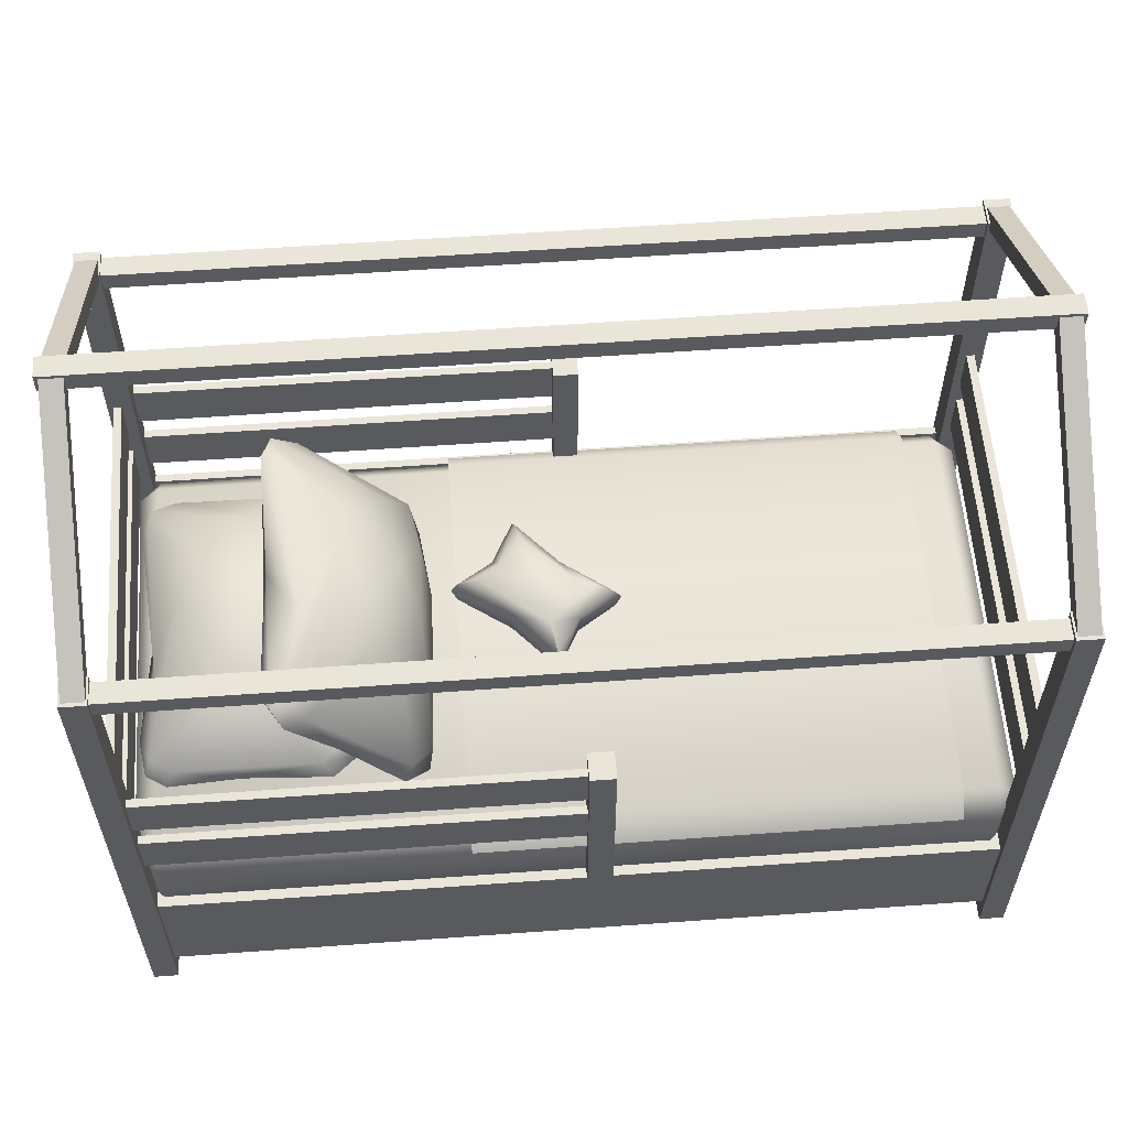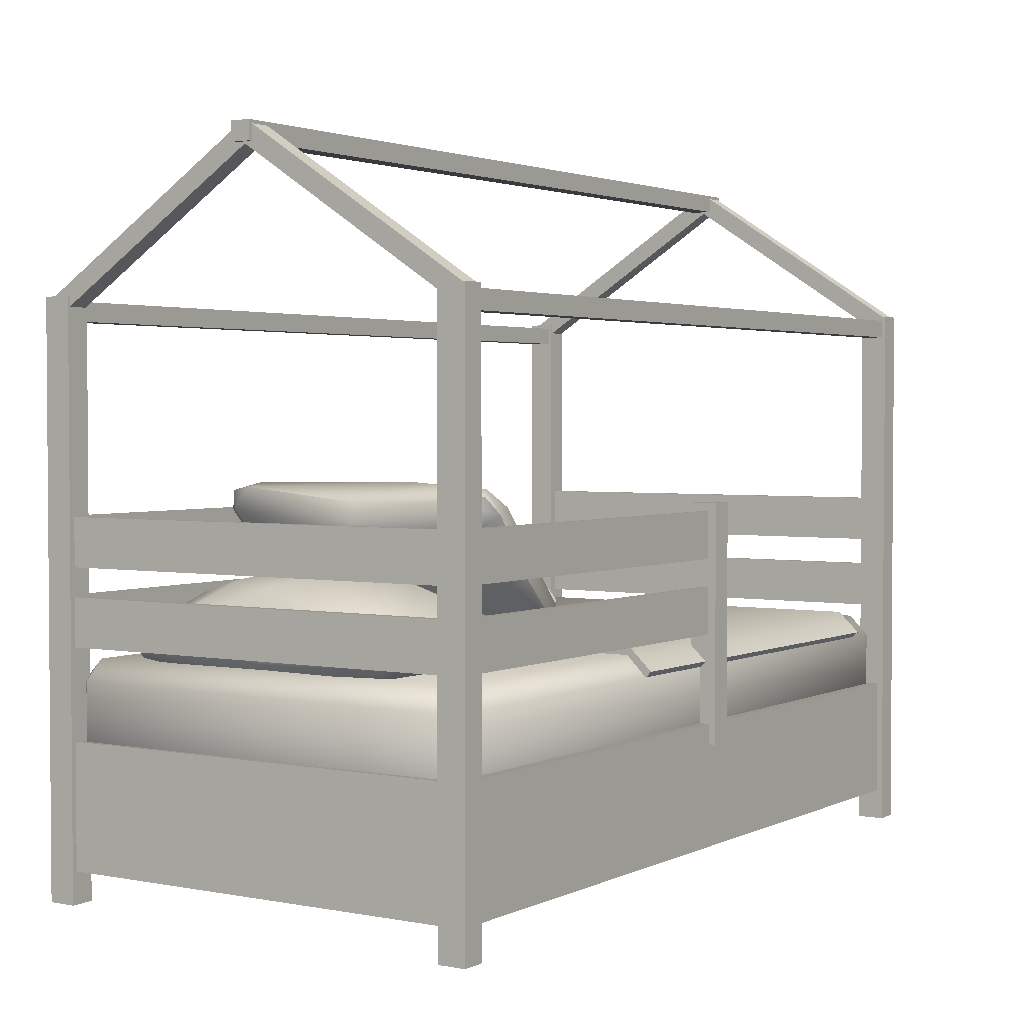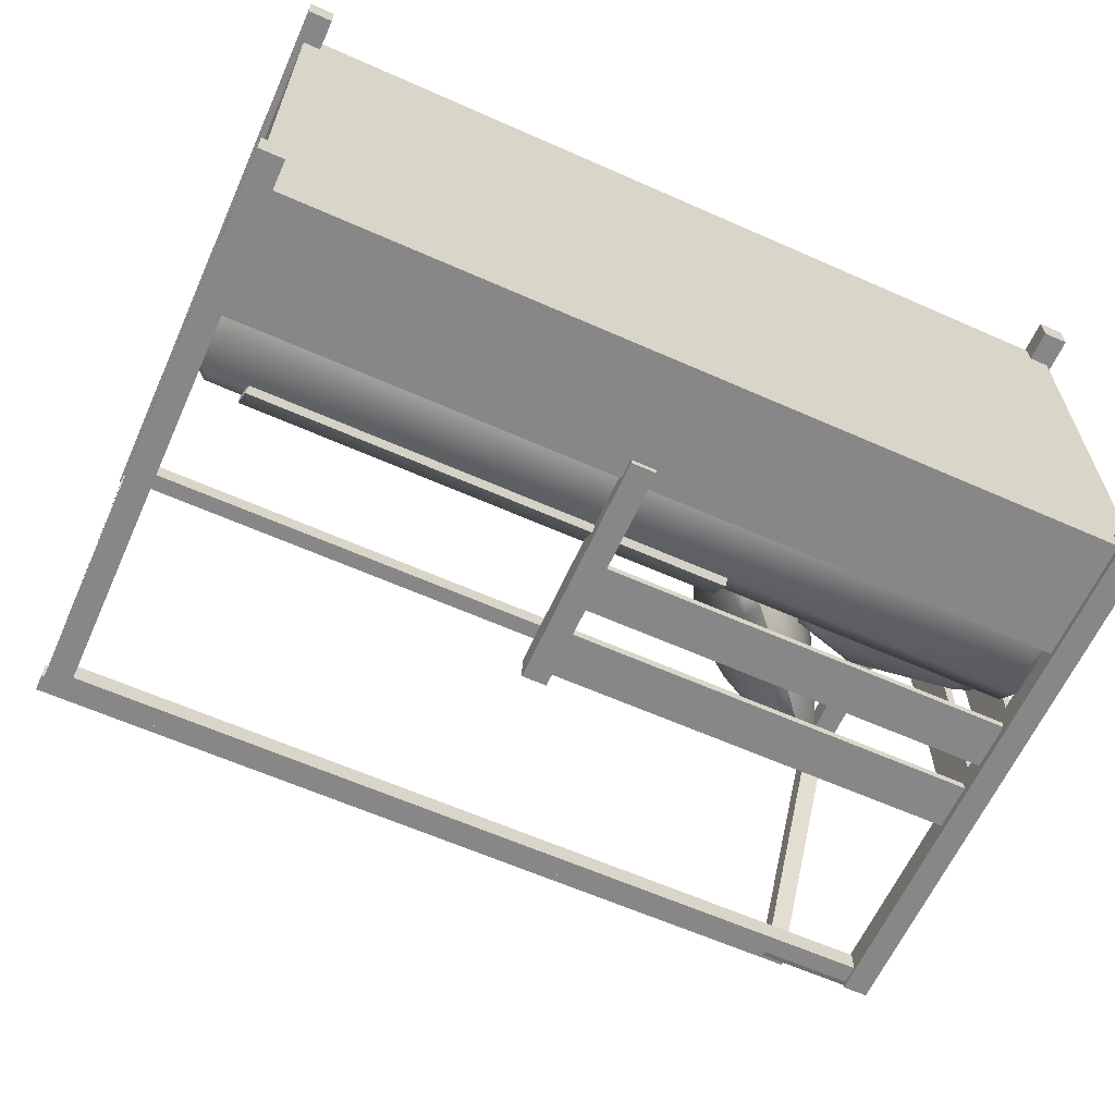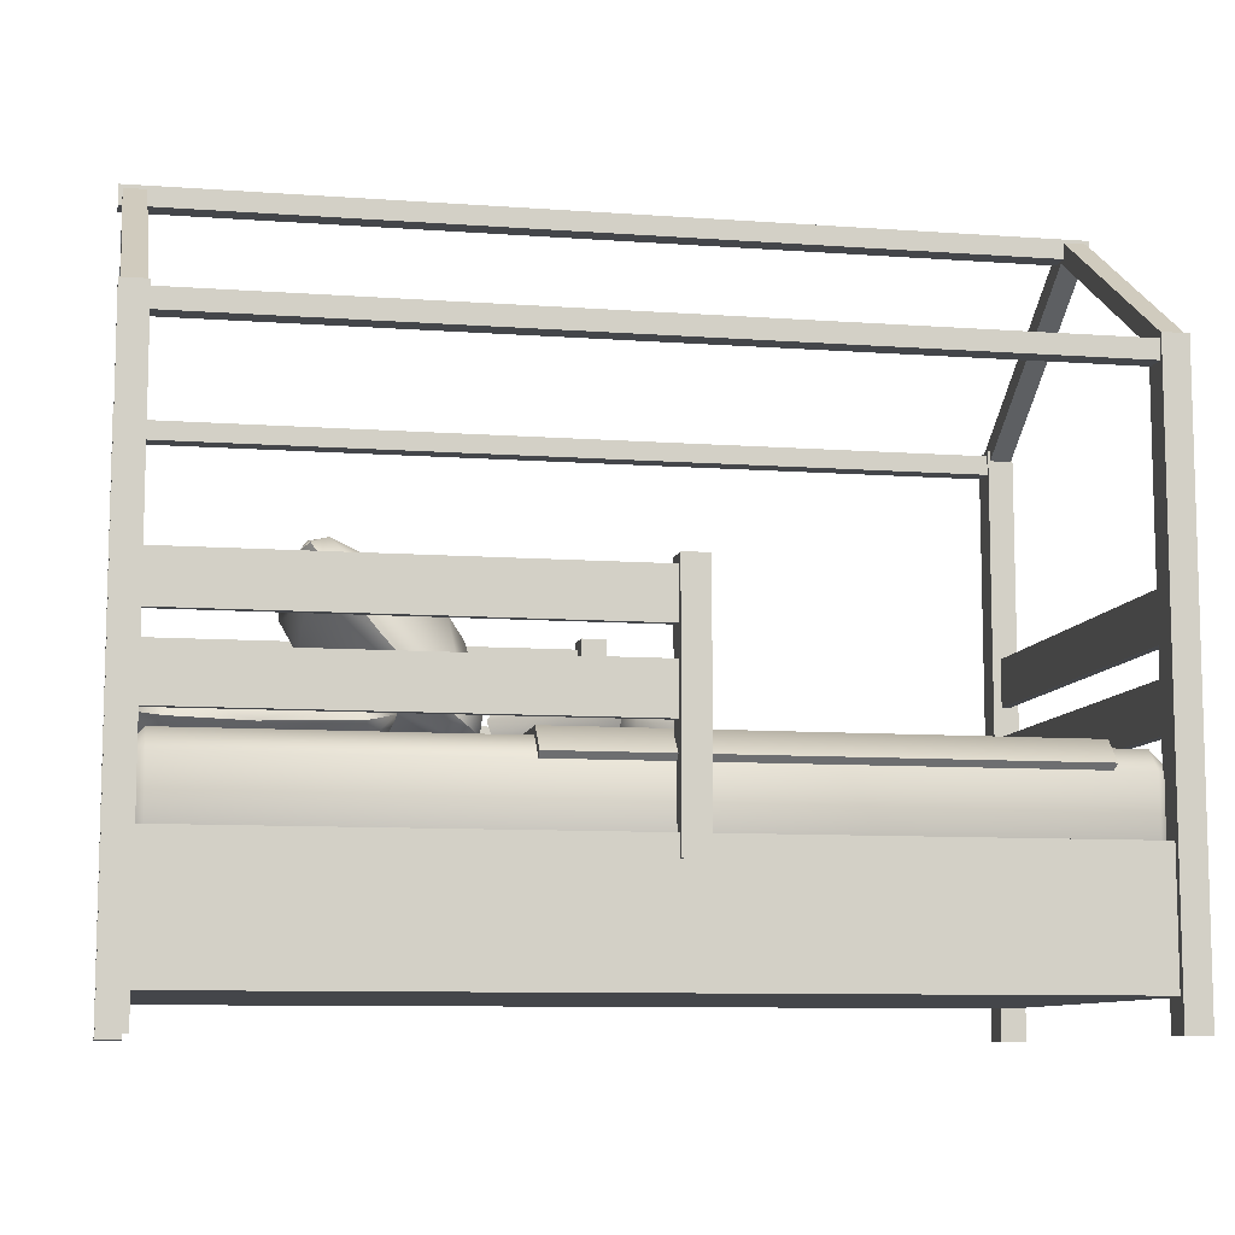
<metadata>
{"format":"obj","ext":"obj","renderer":"f3d","projection":"perspective","resolution":1024,"background":"white","views":[{"elev":58.3,"azim":175.7,"up":"+Y"},{"elev":2.5,"azim":123.2,"up":"+Y"},{"elev":-62.5,"azim":-24.2,"up":"+Z"},{"elev":-9.4,"azim":169.2,"up":"+Y"}]}
</metadata>
<code>
o children_bed.005
v -5.417 -2.391 2.15
v -5.417 -2.163 2.378
v -5.645 -2.163 2.15
v -5.417 -1.264 2.378
v -5.417 -1.036 2.15
v -5.645 -1.264 2.15
v -5.417 -2.391 -2.321
v -5.645 -2.163 -2.321
v -5.417 -2.163 -2.548
v -5.417 -1.036 -2.321
v -5.417 -1.264 -2.548
v -5.645 -1.264 -2.321
v 3.567 -2.391 2.15
v 3.795 -2.163 2.15
v 3.567 -2.163 2.378
v 3.567 -1.036 2.15
v 3.567 -1.264 2.378
v 3.795 -1.264 2.15
v 3.567 -2.391 -2.321
v 3.567 -2.163 -2.548
v 3.795 -2.163 -2.321
v 3.567 -1.036 -2.321
v 3.795 -1.264 -2.321
v 3.567 -1.264 -2.548
v -5.706 -1.893 2.493
v -5.706 -1.893 -2.663
v 3.856 -1.893 2.493
v 3.856 -1.893 -2.663
v -5.706 -3.266 2.493
v -5.706 -3.266 -2.663
v 3.856 -3.266 -2.663
v 3.856 -3.266 2.493
v 3.637 -3.618 2.256
v 3.637 2.769 2.256
v 3.914 -3.618 2.256
v 3.914 2.769 2.256
v 3.637 -3.618 2.568
v 3.637 2.769 2.568
v 3.914 -3.618 2.568
v 3.914 2.769 2.568
v 3.637 -3.618 -2.734
v 3.637 2.769 -2.734
v 3.914 -3.618 -2.734
v 3.914 2.769 -2.734
v 3.637 -3.618 -2.422
v 3.637 2.769 -2.422
v 3.914 -3.618 -2.422
v 3.914 2.769 -2.422
v -5.783 -3.618 2.256
v -5.783 2.769 2.256
v -5.506 -3.618 2.256
v -5.506 2.769 2.256
v -5.783 -3.618 2.568
v -5.783 2.769 2.568
v -5.506 -3.618 2.568
v -5.506 2.769 2.568
v -5.783 -3.618 -2.734
v -5.783 2.769 -2.734
v -5.506 -3.618 -2.734
v -5.506 2.769 -2.734
v -5.783 -3.618 -2.422
v -5.783 2.769 -2.422
v -5.506 -3.618 -2.422
v -5.506 2.769 -2.422
v -5.524 2.718 2.295
v 3.653 2.718 2.295
v -5.524 2.51 2.295
v 3.653 2.51 2.295
v -5.524 2.718 2.529
v 3.653 2.718 2.529
v -5.524 2.51 2.529
v 3.653 2.51 2.529
v -5.524 2.718 -2.694
v 3.653 2.718 -2.694
v -5.524 2.51 -2.694
v 3.653 2.51 -2.694
v -5.524 2.718 -2.46
v 3.653 2.718 -2.46
v -5.524 2.51 -2.46
v 3.653 2.51 -2.46
v -5.524 -1.285 2.428
v 3.653 -1.285 2.428
v -5.524 -1.812 2.428
v 3.653 -1.812 2.428
v -5.524 -1.285 2.519
v 3.653 -1.285 2.519
v -5.524 -1.812 2.519
v 3.653 -1.812 2.519
v -1.074 -0.374 2.428
v 3.653 -0.374 2.428
v -1.074 -0.9009 2.428
v 3.653 -0.9009 2.428
v -1.074 -0.374 2.519
v 3.653 -0.374 2.519
v -1.074 -0.9009 2.519
v 3.653 -0.9009 2.519
v -1.074 0.4671 2.428
v 3.653 0.4671 2.428
v -1.074 -0.05979 2.428
v 3.653 -0.05979 2.428
v -1.074 0.4671 2.519
v 3.653 0.4671 2.519
v -1.074 -0.05979 2.519
v 3.653 -0.05979 2.519
v -1.267 -2.12 2.256
v -1.267 0.5591 2.256
v -0.9896 -2.12 2.256
v -0.9896 0.5591 2.256
v -1.267 -2.12 2.568
v -1.267 0.5591 2.568
v -0.9896 -2.12 2.568
v -0.9896 0.5591 2.568
v -1.267 -2.12 -2.734
v -1.267 0.5591 -2.734
v -0.9896 -2.12 -2.734
v -0.9896 0.5591 -2.734
v -1.267 -2.12 -2.422
v -1.267 0.5591 -2.422
v -0.9896 -2.12 -2.422
v -0.9896 0.5591 -2.422
v -1.074 -0.374 -2.639
v 3.653 -0.374 -2.639
v -1.074 -0.9009 -2.639
v 3.653 -0.9009 -2.639
v -1.074 -0.374 -2.548
v 3.653 -0.374 -2.548
v -1.074 -0.9009 -2.548
v 3.653 -0.9009 -2.548
v -1.074 0.4671 -2.639
v 3.653 0.4671 -2.639
v -1.074 -0.05979 -2.639
v 3.653 -0.05979 -2.639
v -1.074 0.4671 -2.548
v 3.653 0.4671 -2.548
v -1.074 -0.05979 -2.548
v 3.653 -0.05979 -2.548
v 3.757 -0.374 2.331
v 3.757 -0.374 -2.469
v 3.757 -0.9009 2.331
v 3.757 -0.9009 -2.469
v 3.848 -0.374 2.331
v 3.848 -0.374 -2.469
v 3.848 -0.9009 2.331
v 3.848 -0.9009 -2.469
v 3.757 0.4671 2.331
v 3.757 0.4671 -2.469
v 3.757 -0.05979 2.331
v 3.757 -0.05979 -2.469
v 3.848 0.4671 2.331
v 3.848 0.4671 -2.469
v 3.848 -0.05979 2.331
v 3.848 -0.05979 -2.469
v -5.687 -0.374 2.331
v -5.687 -0.374 -2.469
v -5.687 -0.9009 2.331
v -5.687 -0.9009 -2.469
v -5.596 -0.374 2.331
v -5.596 -0.374 -2.469
v -5.596 -0.9009 2.331
v -5.596 -0.9009 -2.469
v -5.687 0.4671 2.331
v -5.687 0.4671 -2.469
v -5.687 -0.05979 2.331
v -5.687 -0.05979 -2.469
v -5.596 0.4671 2.331
v -5.596 0.4671 -2.469
v -5.596 -0.05979 2.331
v -5.596 -0.05979 -2.469
v -5.799 4.42 -0.202
v 3.932 4.42 -0.202
v -5.799 4.212 -0.202
v 3.932 4.212 -0.202
v -5.799 4.42 0.03196
v 3.932 4.42 0.03196
v -5.799 4.212 0.03196
v 3.932 4.212 0.03196
v -5.762 4.408 -0.1636
v -5.762 2.758 -2.71
v -5.762 4.233 -0.05044
v -5.762 2.583 -2.597
v -5.528 4.408 -0.1636
v -5.528 2.758 -2.71
v -5.528 4.233 -0.05044
v -5.528 2.583 -2.597
v -5.528 4.408 -0.0643
v -5.528 2.758 2.482
v -5.528 4.233 -0.1775
v -5.528 2.583 2.369
v -5.762 4.408 -0.0643
v -5.762 2.758 2.482
v -5.762 4.233 -0.1775
v -5.762 2.583 2.369
v 3.657 4.408 -0.1636
v 3.657 2.758 -2.71
v 3.657 4.233 -0.05044
v 3.657 2.583 -2.597
v 3.891 4.408 -0.1636
v 3.891 2.758 -2.71
v 3.891 4.233 -0.05044
v 3.891 2.583 -2.597
v 3.891 4.408 -0.0643
v 3.891 2.758 2.482
v 3.891 4.233 -0.1775
v 3.891 2.583 2.369
v 3.657 4.408 -0.0643
v 3.657 2.758 2.482
v 3.657 4.233 -0.1775
v 3.657 2.583 2.369
v 3.361 -1.057 -1.501
v 1.539 -0.9847 1.62
v 3.321 -0.6548 -1.696
v 1.346 -0.7852 -1.56
v 3.634 -0.8258 -1.637
v 1.516 -0.7438 1.735
v 1.667 -1.173 0.09213
v 3.569 -0.6497 -1.543
v 3.511 -0.5075 -0.545
v 3.62 -0.6748 1.385
v 1.334 -0.7675 1.425
v 3.58 -0.9069 0.008505
v 3.647 -0.9514 -1.446
v 1.483 -0.9831 -0.04037
v 1.445 -0.7231 0.01384
v 1.377 -0.9468 1.326
v 1.976 -0.1868 0.7385
v 1.669 -0.324 0.2345
v 2.38 -0.1831 -1.027
v 2.119 -0.07808 -0.3173
v 1.496 -0.5893 -1.436
v 3.376 -1.167 -0.03241
v 3.532 -0.9994 1.586
v 1.741 -0.664 -1.699
v 3.299 -0.674 1.709
v 3.241 -0.2342 0.1735
v 3.054 -0.1868 0.7385
v 2.911 -0.07808 -0.3173
v 2.843 -0.19 -0.917
v 2.085 -1.263 0.002842
v 2.515 -0.001933 0.1599
v 2.357 -0.2537 1.182
v 2.423 -0.8892 1.707
v 2.607 -0.8892 -1.702
v 2.287 -1.222 -0.9035
v 1.591 -1.015 -1.597
v 1.425 -0.9947 -1.311
v 1.64 -0.8698 -1.765
v 3.693 -0.772 -1.248
v 3.39 -0.8698 1.771
v 3.706 -0.8366 1.415
v 2.053 -1.157 1.22
v 3.064 -1.253 0.4381
v 3.604 -0.787 1.692
v 2.928 -0.341 1.284
v 1.621 -0.8676 1.763
v 3.409 -0.8676 -1.758
v -5.014 -1.202 2.44
v -5.023 -0.9572 2.181
v -5.023 -0.9572 -2.351
v -5.014 -1.202 -2.61
v 0.2296 -0.9528 2.185
v 0.2296 -1.2 2.442
v 0.2296 -0.9528 -2.355
v 0.2296 -1.2 -2.612
v -4.992 -1.264 2.378
v -4.992 -1.036 2.15
v -4.992 -1.036 -2.321
v -4.992 -1.264 -2.548
v 0.2296 -1.036 2.15
v 0.2296 -1.264 2.378
v 0.2296 -1.036 -2.321
v 0.2296 -1.264 -2.548
v 2.157 0.3532 -1.645
v 0.9013 -0.9677 1.476
v 1.829 0.5886 -1.84
v 0.6242 -0.9811 -1.704
v 2.163 0.711 -1.781
v 0.7051 -0.8261 1.591
v 1.127 -0.9962 -0.05185
v 1.988 0.7784 -1.686
v 1.844 0.8292 -0.689
v 2.041 0.8006 1.241
v 0.6025 -0.9789 1.281
v 2.189 0.6175 -0.1355
v 2.267 0.6385 -1.59
v 0.863 -1.009 -0.1843
v 0.6425 -0.8661 -0.1301
v 0.7658 -1.065 1.182
v 0.5895 -0.1135 0.5945
v 0.4906 -0.4342 0.09055
v 0.8534 0.1927 -1.171
v 0.6024 0.06601 -0.4613
v 0.5759 -0.739 -1.58
v 2.25 0.2926 -0.1764
v 2.227 0.5203 1.442
v 0.7931 -0.605 -1.843
v 1.829 0.5601 1.565
v 1.46 0.806 0.02955
v 1.301 0.6973 0.5945
v 1.125 0.6613 -0.4613
v 1.164 0.5361 -1.061
v 1.47 -0.7413 -0.1411
v 0.8065 0.4139 0.01597
v 0.8916 0.1293 1.038
v 1.413 -0.2402 1.563
v 1.534 -0.1027 -1.846
v 1.573 -0.5622 -1.048
v 0.9584 -0.9492 -1.741
v 0.8337 -1.06 -1.455
v 0.8813 -0.8164 -1.909
v 2.163 0.7914 -1.392
v 2.036 0.4991 1.627
v 2.219 0.758 1.271
v 1.37 -0.6959 1.076
v 2.109 0.000631 0.2941
v 2.115 0.7141 1.548
v 1.334 0.5006 1.14
v 0.8674 -0.829 1.619
v 2.047 0.5146 -1.902
v -1.512 -0.7771 0.06912
v -1.575 -0.5927 0.06668
v -0.8273 -0.4703 -0.6601
v -0.8578 -0.5927 -0.7414
v -0.838 -0.7786 -0.6761
v 0.2834 -0.5927 0.279
v 0.2158 -0.7863 0.2758
v -0.4335 -0.5927 1.087
v -0.4545 -0.7874 1.017
v -1.496 -0.4703 0.06425
v -0.3592 -0.8233 -0.1115
v -0.8987 -0.8233 0.4873
v -0.4624 -0.4805 1.012
v -1.066 -0.2901 0.1324
v -0.5289 -0.9433 0.7024
v -0.932 -0.4873 0.4927
v -0.3572 -0.4873 -0.145
v -1.08 -0.8237 -0.1979
v -0.2116 -0.8225 0.5447
v 0.2115 -0.4805 0.2822
v -0.7624 -0.3205 -0.3567
v -0.6323 -0.2251 0.1685
v -0.2256 -0.9737 0.2133
v -0.6427 -1.039 0.1592
v -0.2626 -0.3149 0.4093
v -0.1848 -0.5647 0.5881
v -1.097 -0.4868 -0.2342
v -1.297 -0.36 0.09503
v -0.517 -0.3351 0.7407
v -1.214 -0.9308 0.1079
v -0.7777 -0.9299 -0.3929
v -0.01064 -0.3577 0.248
v 0.005449 -0.9038 0.2507
f 15 17 4 2
f 21 23 18 14
f 22 10 5 16
f 3 6 12 8
f 9 11 24 20
f 1 2 3
f 4 5 6
f 7 8 9
f 10 11 12
f 13 14 15
f 16 17 18
f 19 20 21
f 22 23 24
f 7 1 3 8
f 2 4 6 3
f 5 10 12 6
f 11 9 8 12
f 19 7 9 20
f 10 22 24 11
f 23 21 20 24
f 13 19 21 14
f 22 16 18 23
f 17 15 14 18
f 1 13 15 2
f 16 5 4 17
f 7 19 13 1
f 28 26 25 27
f 31 32 29 30
f 25 29 32 27
f 28 31 30 26
f 27 32 31 28
f 26 30 29 25
f 35 33 34 36
f 39 40 38 37
f 33 35 39 37
f 34 33 37 38
f 36 34 38 40
f 35 36 40 39
f 43 41 42 44
f 47 48 46 45
f 41 43 47 45
f 42 41 45 46
f 44 42 46 48
f 43 44 48 47
f 51 49 50 52
f 55 56 54 53
f 49 51 55 53
f 50 49 53 54
f 52 50 54 56
f 51 52 56 55
f 59 57 58 60
f 63 64 62 61
f 57 59 63 61
f 58 57 61 62
f 60 58 62 64
f 59 60 64 63
f 67 65 66 68
f 71 72 70 69
f 65 67 71 69
f 66 65 69 70
f 68 66 70 72
f 67 68 72 71
f 75 73 74 76
f 79 80 78 77
f 73 75 79 77
f 74 73 77 78
f 76 74 78 80
f 75 76 80 79
f 83 81 82 84
f 87 88 86 85
f 81 83 87 85
f 82 81 85 86
f 84 82 86 88
f 83 84 88 87
f 91 89 90 92
f 95 96 94 93
f 89 91 95 93
f 90 89 93 94
f 92 90 94 96
f 91 92 96 95
f 99 97 98 100
f 103 104 102 101
f 97 99 103 101
f 98 97 101 102
f 100 98 102 104
f 99 100 104 103
f 107 105 106 108
f 111 112 110 109
f 105 107 111 109
f 106 105 109 110
f 108 106 110 112
f 107 108 112 111
f 115 113 114 116
f 119 120 118 117
f 113 115 119 117
f 114 113 117 118
f 116 114 118 120
f 115 116 120 119
f 123 121 122 124
f 127 128 126 125
f 121 123 127 125
f 122 121 125 126
f 124 122 126 128
f 123 124 128 127
f 131 129 130 132
f 135 136 134 133
f 129 131 135 133
f 130 129 133 134
f 132 130 134 136
f 131 132 136 135
f 139 137 138 140
f 143 144 142 141
f 137 139 143 141
f 138 137 141 142
f 140 138 142 144
f 139 140 144 143
f 147 145 146 148
f 151 152 150 149
f 145 147 151 149
f 146 145 149 150
f 148 146 150 152
f 147 148 152 151
f 155 153 154 156
f 159 160 158 157
f 153 155 159 157
f 154 153 157 158
f 156 154 158 160
f 155 156 160 159
f 163 161 162 164
f 167 168 166 165
f 161 163 167 165
f 162 161 165 166
f 164 162 166 168
f 163 164 168 167
f 171 169 170 172
f 175 176 174 173
f 169 171 175 173
f 170 169 173 174
f 172 170 174 176
f 171 172 176 175
f 179 177 178 180
f 183 184 182 181
f 177 179 183 181
f 178 177 181 182
f 180 178 182 184
f 179 180 184 183
f 187 185 186 188
f 191 192 190 189
f 185 187 191 189
f 186 185 189 190
f 188 186 190 192
f 187 188 192 191
f 195 193 194 196
f 199 200 198 197
f 193 195 199 197
f 194 193 197 198
f 196 194 198 200
f 195 196 200 199
f 203 201 202 204
f 207 208 206 205
f 201 203 207 205
f 202 201 205 206
f 204 202 206 208
f 203 204 208 207
f 245 244 243
f 232 229 227
f 246 212 232
f 247 216 217
f 248 252 233
f 231 249 252
f 231 220 249
f 220 247 217
f 217 218 249
f 224 223 222
f 240 225 214
f 233 240 214
f 225 226 219
f 239 228 225
f 227 228 239
f 250 215 238
f 250 251 231
f 217 234 218
f 217 216 234
f 236 239 235
f 235 253 252
f 241 214 254
f 210 241 254
f 210 254 214
f 242 211 255
f 209 242 255
f 216 237 236
f 216 211 237
f 211 232 227
f 251 243 209
f 243 244 209
f 230 209 221
f 219 224 210 214
f 227 229 228
f 229 232 212
f 244 246 242
f 244 212 246
f 242 246 232
f 223 212 245 222
f 224 219 223
f 221 213 247
f 247 213 216
f 221 247 220
f 231 248 241
f 231 252 248
f 241 248 233
f 249 218 252
f 231 230 220
f 230 221 220
f 220 217 249
f 229 212 223 226
f 244 245 212
f 245 215 222
f 215 224 222
f 223 219 226
f 227 239 236 237
f 240 239 225
f 214 225 219
f 225 228 226
f 228 229 226
f 250 210 215
f 231 210 250
f 210 224 215
f 251 250 238
f 243 238 215 245
f 251 230 231
f 234 236 235
f 234 216 236
f 240 253 235 239
f 218 235 252
f 218 234 235
f 255 213 221 209
f 253 240 233
f 252 253 233
f 210 231 241
f 241 233 214
f 216 213 255 211
f 209 244 242
f 242 232 211
f 237 211 227
f 230 251 209
f 251 238 243
f 262 258 257 260
f 258 262 263 259
f 260 257 256 261
f 270 268 265 266
f 266 267 271 270
f 268 269 264 265
f 260 261 269 268
f 263 262 270 271
f 257 258 259 267 266 265 264 256
f 259 263 271 267
f 262 260 268 270
f 261 256 264 269
f 308 307 306
f 295 292 290
f 309 275 295
f 310 279 280
f 311 315 296
f 294 312 315
f 294 283 312
f 283 310 280
f 280 281 312
f 287 286 285
f 303 288 277
f 296 303 277
f 288 289 282
f 302 291 288
f 290 291 302
f 313 278 301
f 313 314 294
f 280 297 281
f 280 279 297
f 299 302 298
f 298 316 315
f 304 277 317
f 273 304 317
f 273 317 277
f 305 274 318
f 272 305 318
f 279 300 299
f 279 274 300
f 274 295 290
f 314 306 272
f 306 307 272
f 293 272 284
f 282 287 273 277
f 290 292 291
f 292 295 275
f 307 309 305
f 307 275 309
f 305 309 295
f 286 275 308 285
f 287 282 286
f 284 276 310
f 310 276 279
f 284 310 283
f 294 311 304
f 294 315 311
f 304 311 296
f 312 281 315
f 294 293 283
f 293 284 283
f 283 280 312
f 292 275 286 289
f 307 308 275
f 308 278 285
f 278 287 285
f 286 282 289
f 290 302 299 300
f 303 302 288
f 277 288 282
f 288 291 289
f 291 292 289
f 313 273 278
f 294 273 313
f 273 287 278
f 314 313 301
f 306 301 278 308
f 314 293 294
f 297 299 298
f 297 279 299
f 303 316 298 302
f 281 298 315
f 281 297 298
f 318 276 284 272
f 316 303 296
f 315 316 296
f 273 294 304
f 304 296 277
f 279 276 318 274
f 272 307 305
f 305 295 274
f 300 274 290
f 293 314 272
f 314 301 306
f 345 323 336
f 345 321 322
f 335 338 324
f 344 327 337
f 334 319 330
f 334 328 320
f 345 346 339
f 346 334 332
f 347 334 331
f 343 347 331
f 348 330 319
f 336 348 319
f 331 334 326
f 321 335 322
f 323 335 329
f 329 349 323
f 341 342 349
f 349 336 323
f 335 350 338
f 339 340 350
f 350 343 338
f 325 329 335 324
f 329 351 341
f 351 337 333
f 338 344 324
f 328 345 320
f 345 322 323
f 331 326 344 343
f 344 326 327
f 334 330 327 326
f 334 320 319
f 341 333 342
f 337 327 333
f 333 327 330
f 339 346 332
f 345 328 346
f 346 328 334
f 343 340 347
f 347 340 332
f 347 332 334
f 349 342 348
f 348 342 333
f 348 333 330
f 344 337 325 324
f 323 322 335
f 329 341 349
f 349 348 336
f 350 340 343
f 335 339 350
f 335 321 339
f 339 321 345
f 340 339 332
f 329 325 351
f 351 325 337
f 341 351 333
f 345 336 319 320
f 338 343 344

</code>
